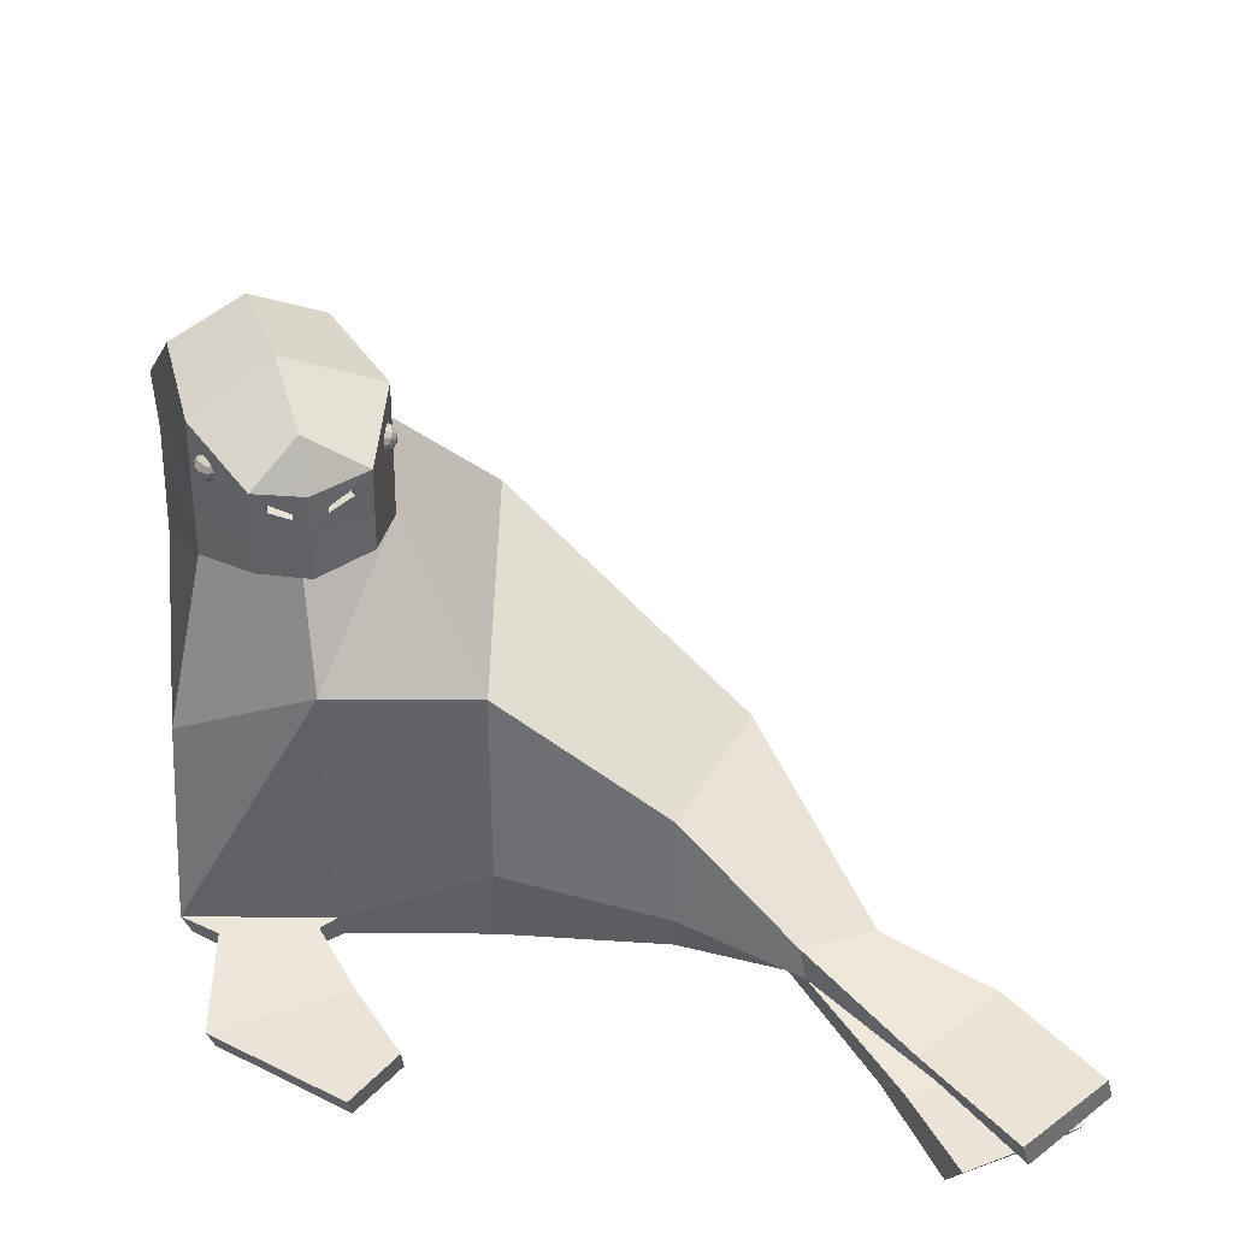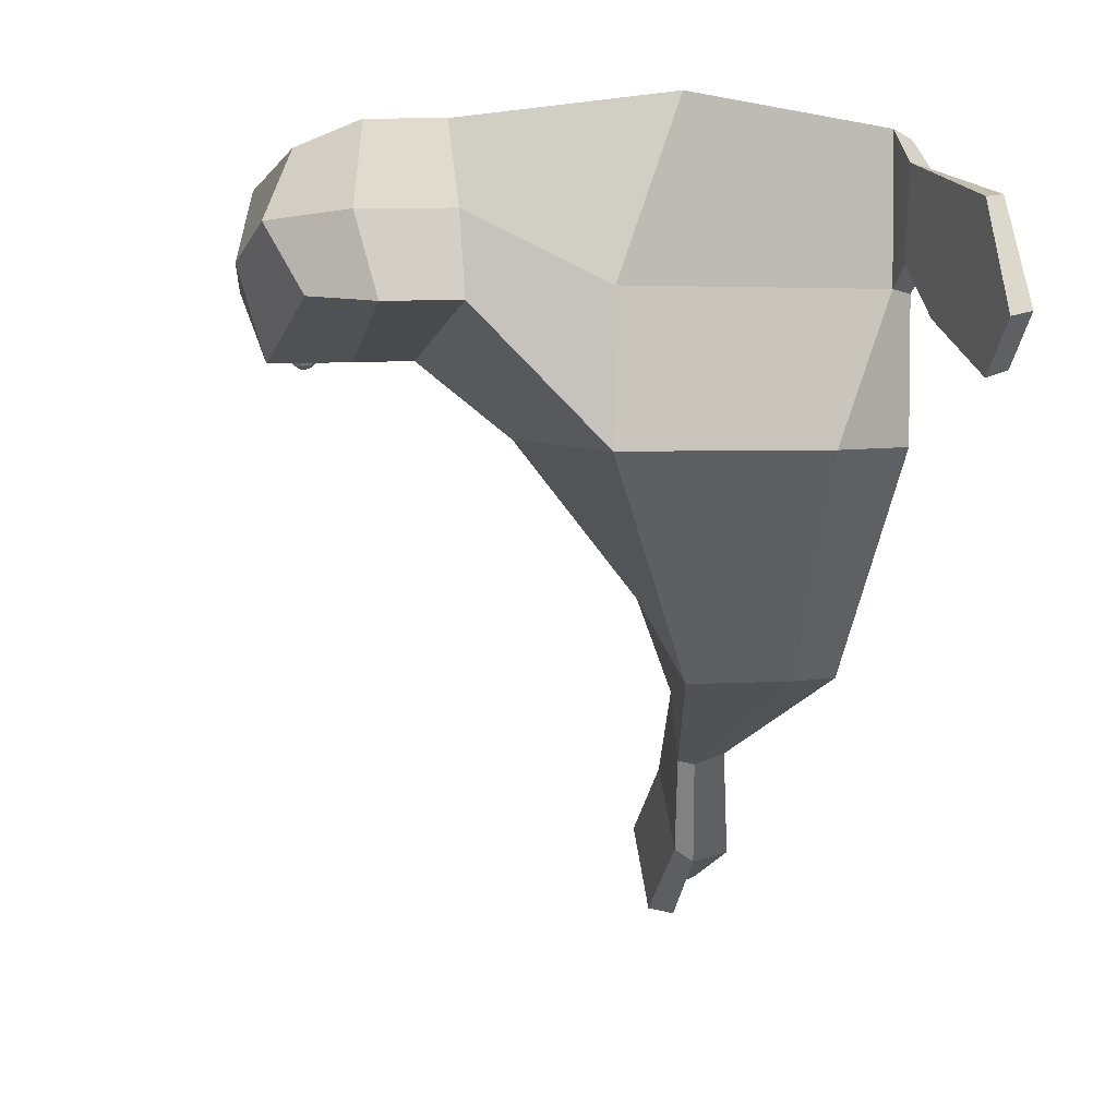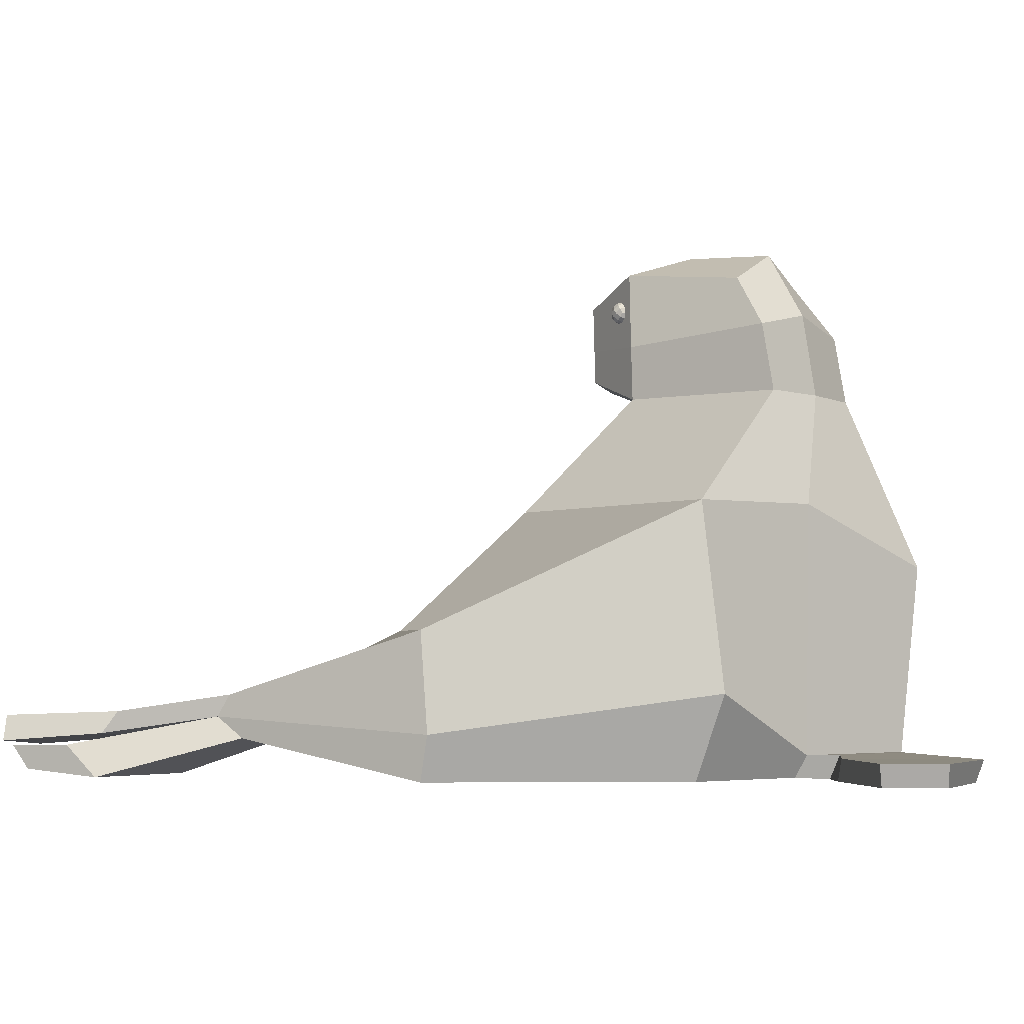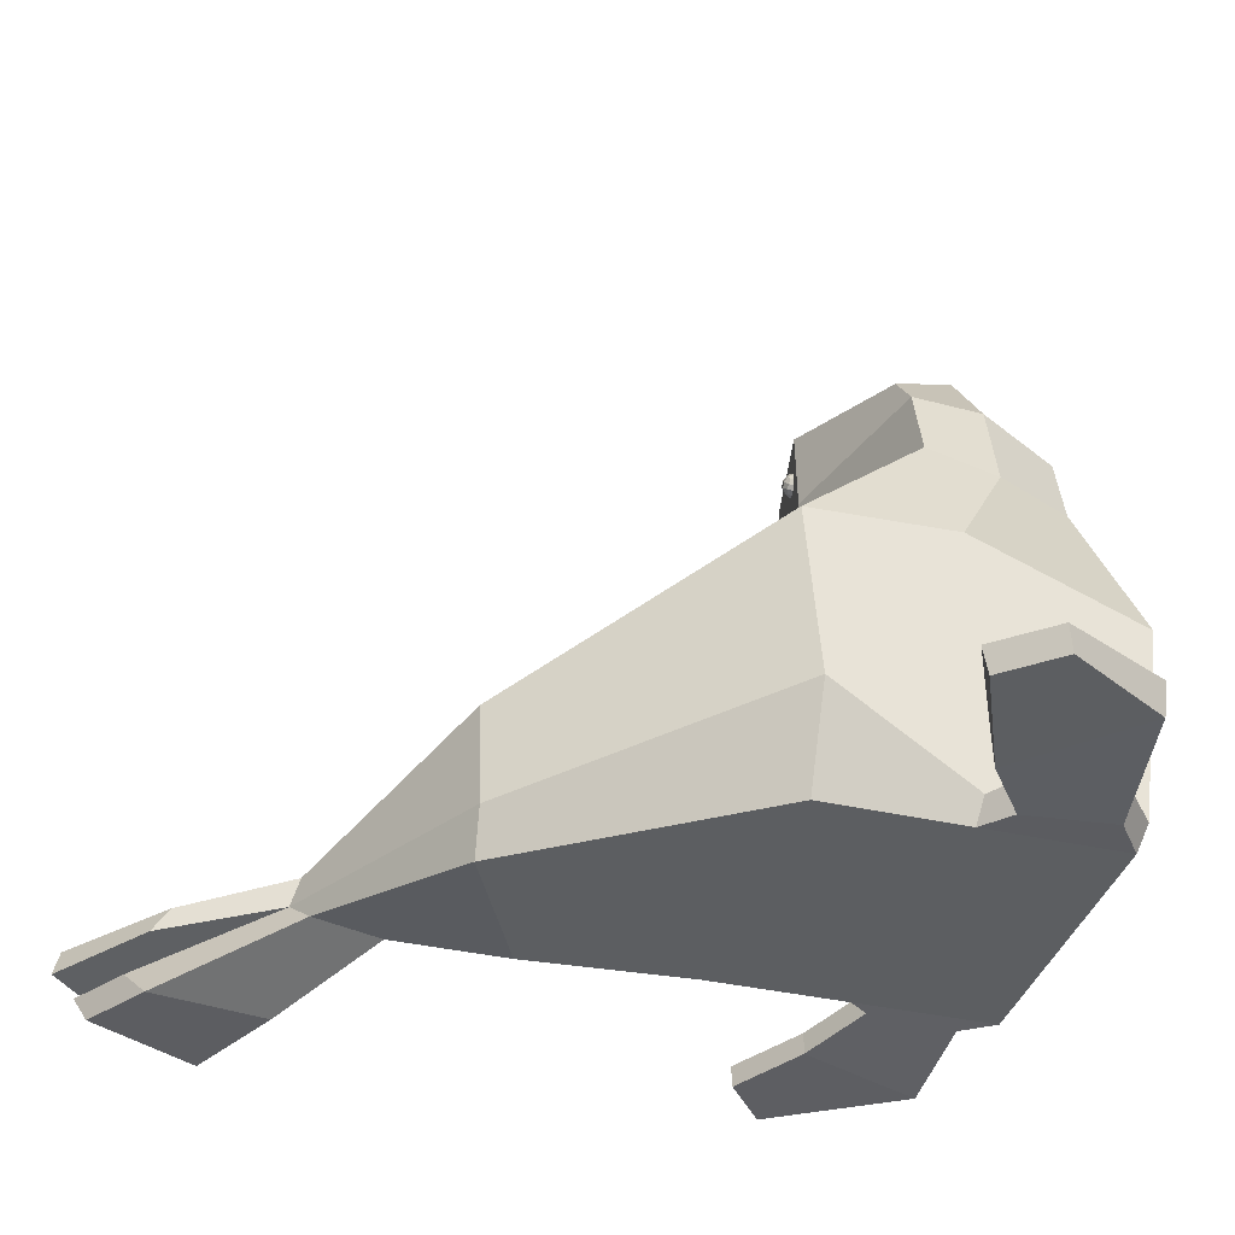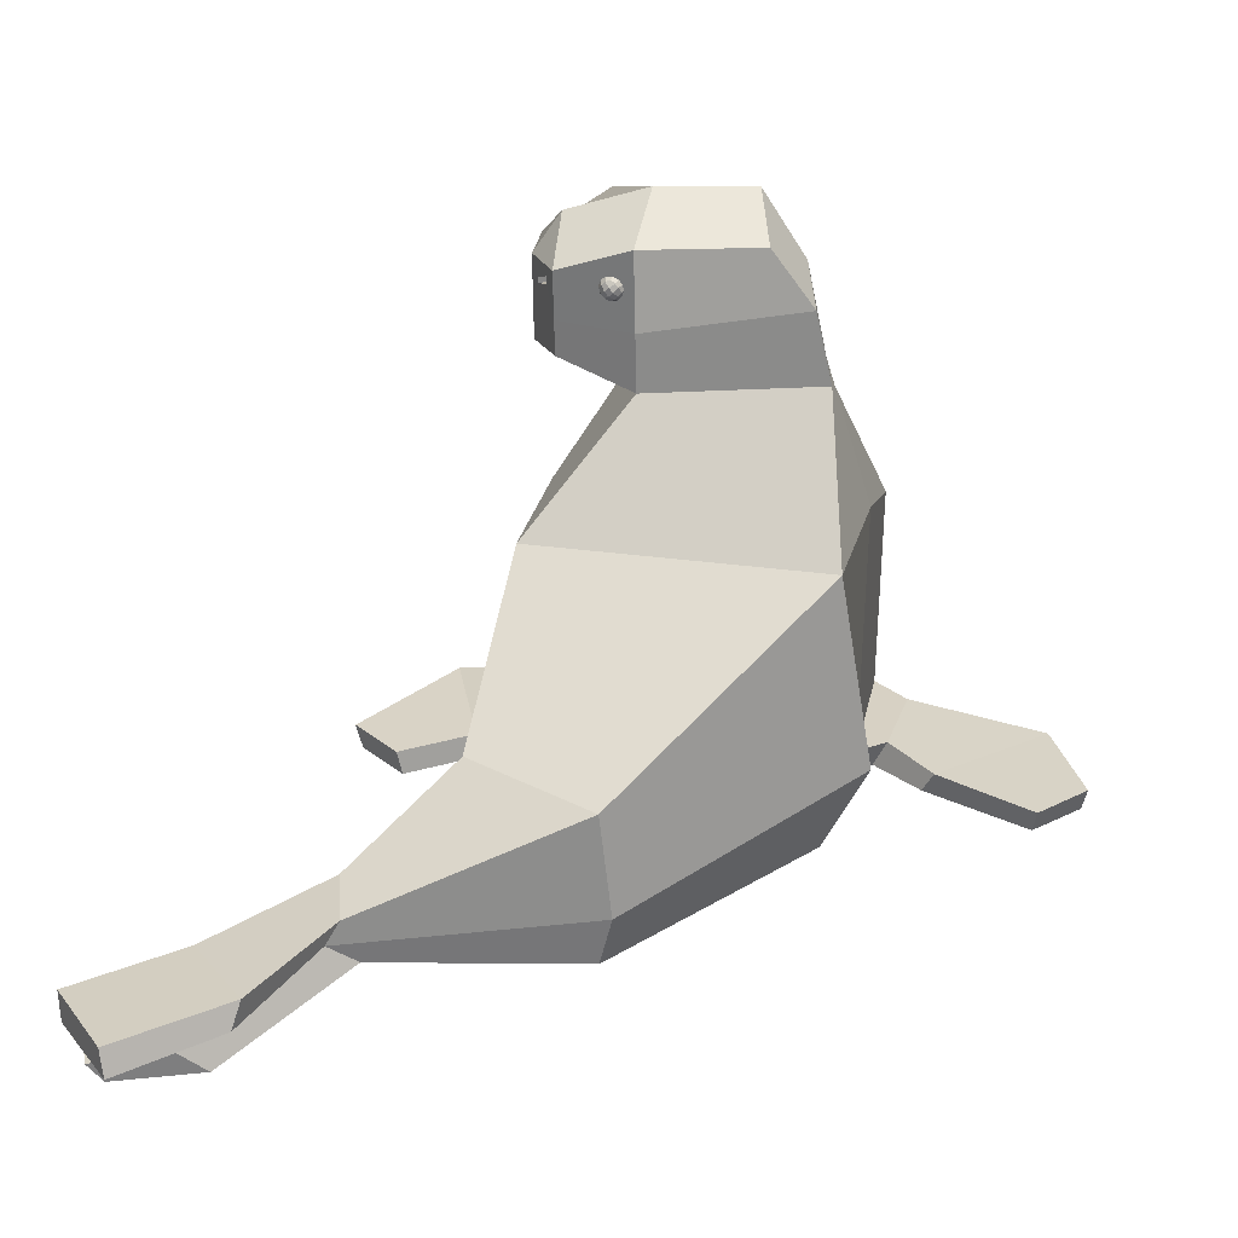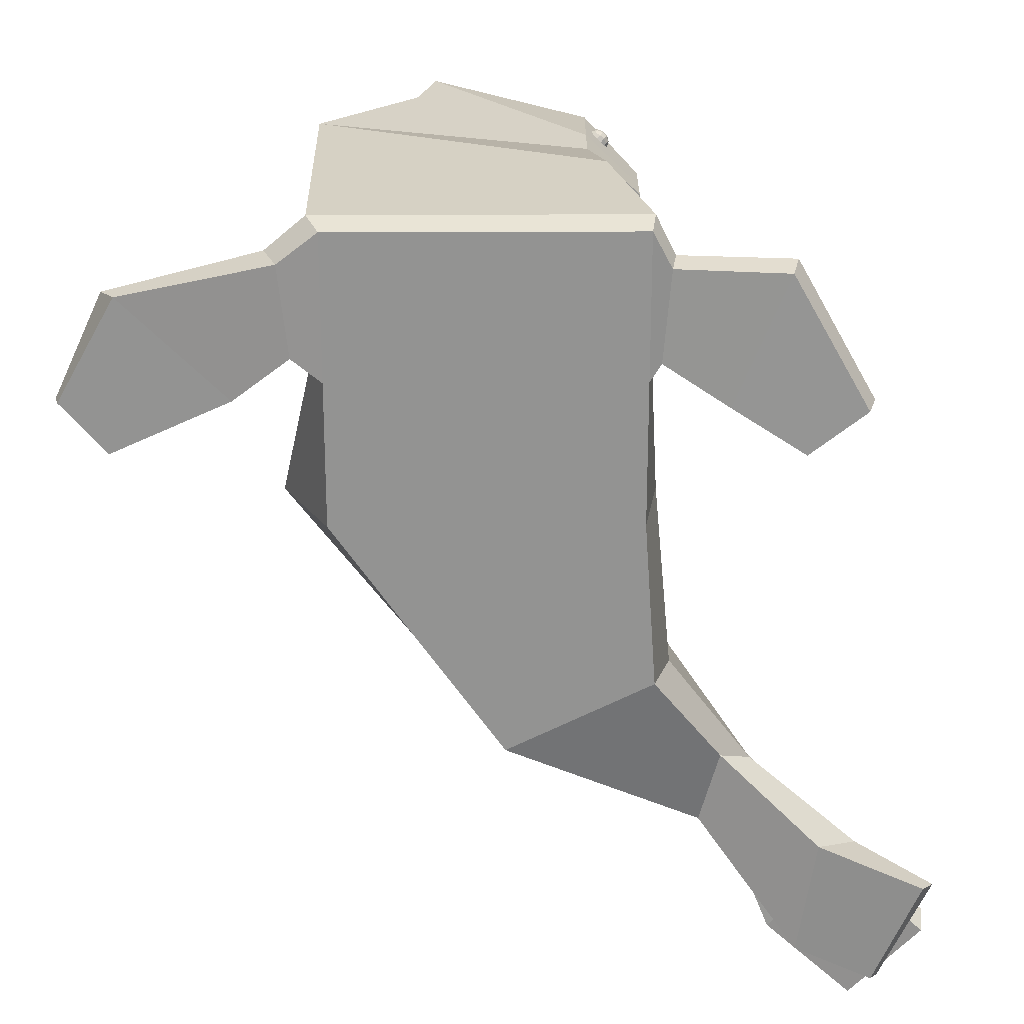
<metadata>
{"format":"obj","ext":"obj","renderer":"f3d","projection":"perspective","resolution":1024,"background":"white","views":[{"elev":40.9,"azim":90.6,"up":"+Y"},{"elev":4.5,"azim":-108.0,"up":"+Z"},{"elev":-3.3,"azim":-126.7,"up":"+Y"},{"elev":-37.3,"azim":-106.4,"up":"+Y"},{"elev":28.1,"azim":-167.8,"up":"+Y"},{"elev":23.5,"azim":-0.5,"up":"+Z"}]}
</metadata>
<code>
o Seal_Cube.032
v 2.162 8.661 1.268
v 2.119 8.633 1.192
v 2.059 8.634 1.132
v 2.206 8.741 1.262
v 2.173 8.727 1.152
v 2.102 8.728 1.08
v 2.214 8.824 1.255
v 2.182 8.828 1.144
v 2.111 8.829 1.072
v 1.985 8.664 1.088
v 1.905 8.649 1.13
v 1.845 8.659 1.189
v 1.993 8.744 1.045
v 1.882 8.749 1.078
v 1.81 8.761 1.148
v 2 8.828 1.039
v 1.891 8.849 1.07
v 1.82 8.861 1.141
v 1.806 8.694 1.264
v 1.845 8.671 1.344
v 1.904 8.67 1.404
v 1.778 8.781 1.257
v 1.81 8.778 1.369
v 1.881 8.777 1.441
v 1.786 8.864 1.251
v 1.819 8.878 1.361
v 1.89 8.877 1.433
v 1.984 8.691 1.444
v 2.059 8.655 1.405
v 2.118 8.645 1.347
v 1.991 8.777 1.474
v 2.101 8.756 1.443
v 2.172 8.744 1.372
v 1.999 8.861 1.467
v 2.11 8.857 1.435
v 2.182 8.844 1.364
v 1.976 8.603 1.343
v 1.905 8.604 1.271
v 2.048 8.591 1.273
v 1.977 8.592 1.201
v 2.186 8.911 1.249
v 2.147 8.935 1.169
v 2.088 8.936 1.109
v 2.008 8.914 1.069
v 2.146 8.947 1.324
v 2.087 9.001 1.241
v 2.015 9.002 1.169
v 1.933 8.95 1.107
v 2.087 8.957 1.382
v 2.015 9.013 1.312
v 1.944 9.015 1.24
v 1.874 8.96 1.166
v 2.007 8.942 1.425
v 1.933 8.971 1.381
v 1.873 8.972 1.321
v 1.83 8.945 1.245
v 1.233 8.557 -0.9203
v 1.242 8.518 -1.003
v 1.249 8.516 -1.087
v 1.306 8.605 -0.8907
v 1.349 8.559 -0.9874
v 1.357 8.556 -1.088
v 1.361 8.668 -0.8884
v 1.416 8.635 -0.9847
v 1.424 8.632 -1.086
v 1.253 8.549 -1.172
v 1.175 8.584 -1.205
v 1.112 8.64 -1.211
v 1.329 8.595 -1.193
v 1.252 8.653 -1.256
v 1.176 8.72 -1.264
v 1.385 8.659 -1.191
v 1.318 8.73 -1.254
v 1.242 8.796 -1.262
v 1.063 8.715 -1.192
v 1.021 8.715 -1.111
v 1.014 8.718 -1.027
v 1.101 8.794 -1.217
v 1.047 8.827 -1.121
v 1.039 8.83 -1.02
v 1.157 8.858 -1.215
v 1.113 8.904 -1.118
v 1.106 8.907 -1.017
v 1.044 8.723 -0.9402
v 1.088 8.649 -0.9088
v 1.152 8.594 -0.9022
v 1.078 8.804 -0.9146
v 1.144 8.733 -0.8521
v 1.22 8.666 -0.8441
v 1.133 8.868 -0.9123
v 1.211 8.809 -0.8494
v 1.287 8.743 -0.8414
v 1.054 8.61 -1.012
v 1.061 8.607 -1.113
v 1.13 8.544 -1.004
v 1.137 8.541 -1.105
v 1.399 8.748 -0.9136
v 1.442 8.747 -0.9949
v 1.448 8.745 -1.079
v 1.419 8.74 -1.165
v 1.351 8.823 -0.8941
v 1.401 8.856 -0.9929
v 1.409 8.852 -1.094
v 1.374 8.813 -1.197
v 1.288 8.878 -0.9008
v 1.325 8.922 -1.001
v 1.333 8.919 -1.102
v 1.311 8.869 -1.203
v 1.21 8.913 -0.9335
v 1.214 8.947 -1.019
v 1.22 8.944 -1.103
v 1.229 8.905 -1.185
v -2.459 0 2.265
v -2.65 3.829 2.89
v -2.459 0 -2.459
v -2.65 4.918 -2.459
v 2.459 0 2.265
v 1.947 3.829 2.264
v 2.459 0 -2.459
v 2.459 4.918 -2.459
v 0.2838 2.643 -6.382
v 0.2838 -0.002722 -6.382
v 2.652 -0.002722 -5.202
v 2.652 2.643 -5.202
v 3.722 1.487 -8.202
v 3.481 0.7067 -8.072
v 3.813 0.7067 -6.891
v 4.089 1.487 -7.02
v -1.165 7.035 2.516
v -2.084 7.035 -0.2155
v 0.8385 7.035 -1.134
v 1.757 7.035 1.598
v -0.2915 9.222 2.084
v -1.043 9.222 -0.1533
v 0.8796 9.404 -1.17
v 1.793 9.404 1.546
v -2.662 0.4076 2.404
v -3.228 1.541 -2.459
v 2.702 1.541 -2.459
v 2.523 0.4076 2.404
v 0.07901 0.8266 -6.382
v 2.935 0.8266 -5.202
v 3.935 1.091 -8.317
v 4.334 1.091 -7.135
v 2.163 7.482 -0.977
v 2.713 7.482 0.6618
v 2.186 8.903 -1.004
v 2.737 8.903 0.635
v -2.459 0 -0.09712
v -2.748 4.918 0
v 2.459 0 -0.09712
v 2.459 4.918 0
v -1.759 7.035 1.15
v 1.298 6.818 0.232
v -0.6976 9.789 0.9652
v 0.9082 9.875 0.384
v 2.523 0.4076 -0.02729
v -2.688 0.4076 -0.02729
v 2.701 7.381 -0.1447
v 2.251 9.536 -0.04728
v 5.687 0.5772 -10.45
v 5.103 0.005455 -10.17
v 5.41 0.0137 -8.223
v 6.093 0.631 -8.487
v 6.597 0.5599 -11.07
v 6.421 0.1297 -10.85
v 7.175 0.02584 -9.041
v 7.42 0.4998 -9.243
v 4.642 1.197 -9.963
v 5.801 1.082 -8.68
v 4.725 0.8079 -10.23
v 5.912 0.6924 -8.962
v 6.237 1.12 -11.36
v 7.369 1.015 -10.05
v 6.144 0.6636 -11.47
v 7.3 0.5415 -10.18
v 4.638 0.1385 1.797
v 4.53 -0.2691 1.696
v 3.757 0.1385 -0.3744
v 3.674 -0.2691 -0.4135
v 5.89 0.07606 -0.4137
v 5.76 -0.3315 -0.455
v 4.954 0.07606 -1.14
v 4.851 -0.3315 -1.16
v -3.839 0 -0.3831
v -5.524 0 1.272
v -5.766 0.4076 1.225
v -4.05 0.4076 -0.4977
v -5.74 0 -1.237
v -6.466 0 -0.4019
v -6.558 0.4076 -0.4779
v -5.813 0.4076 -1.35
v 2.705 0.3679 0.2521
v 2.638 -0.03964 0.2103
v 2.764 -0.03964 1.698
v 2.835 0.3679 1.784
v -3.101 -0.02095 1.776
v -2.938 -0.02095 0.2993
v -3.308 0.4285 1.854
v -3.166 0.4285 0.3328
v 0.8553 8.035 -1.153
v 1.773 8.035 1.579
v -0.8868 8.281 2.497
v -1.805 8.281 -0.2344
v 2.173 8.083 -0.9883
v 2.724 8.083 0.6504
v 2.71 8.252 -0.1547
v -1.439 8.573 1.131
v 2.716 8.835 -0.1614
v 2.334 8.568 -0.754
v 2.337 8.707 -0.7566
v 2.558 8.439 -0.401
v 2.559 8.538 -0.4021
v 2.728 8.707 0.4076
v 2.726 8.568 0.4102
v 2.718 8.439 0.07359
v 2.719 8.538 0.07245
v 2.167 8.572 -0.6463
v 2.169 8.711 -0.6489
v 2.391 8.443 -0.2933
v 2.392 8.542 -0.2944
v 2.529 8.71 0.4113
v 2.526 8.57 0.414
v 2.518 8.442 0.07737
v 2.52 8.541 0.07623
f 158 150 116 138
f 139 119 123 142
f 157 152 140
f 141 121 125 143
f 116 120 124 121
f 138 116 121 141
f 125 128 170 169
f 142 123 127 144
f 121 124 128 125
f 150 114 129 153
f 114 132 129
f 120 116 130 131
f 156 155 133 136
f 208 203 133 155
f 203 202 136 133
f 201 204 134 135
f 124 142 144 128
f 126 143 161 162
f 115 138 141 122
f 122 141 143 126
f 194 193 179 180
f 120 139 142 124
f 149 158 138 115
f 147 209 213 211
f 202 132 146 206
f 201 135 147 205
f 156 136 148 160
f 135 156 160 147
f 206 207 216 215
f 119 139 157 151
f 204 208 155 134
f 135 134 155 156
f 116 150 153 130
f 139 120 152 157
f 137 114 150 158
f 161 164 168 165
f 143 144 164 161
f 144 127 163 164
f 127 126 162 163
f 166 165 168 167
f 163 162 166 167
f 164 163 167 168
f 162 161 165 166
f 170 172 176 174
f 144 143 171 172
f 128 144 172 170
f 143 125 169 171
f 175 173 174 176
f 169 170 174 173
f 172 171 175 176
f 171 169 173 175
f 180 179 183 184
f 193 196 177 179
f 196 195 178 177
f 184 183 181 182
f 179 177 181 183
f 177 178 182 181
f 187 188 192 191
f 197 199 187 186
f 199 200 188 187
f 200 198 185 188
f 190 191 192 189
f 188 185 189 192
f 186 187 191 190
f 140 117 195 196
f 157 140 196 193
f 151 157 193 194
f 158 149 198 200
f 137 158 200 199
f 113 137 199 197
f 130 153 208 204
f 146 159 207 206
f 131 201 205 145
f 136 202 206 148
f 159 145 205 207
f 131 130 204 201
f 129 132 202 203
f 153 129 203 208
f 209 147 160
f 148 209 160
f 205 147 211 210
f 209 207 212 213
f 207 205 210 212
f 209 148 214 217
f 148 206 215 214
f 207 209 217 216
f 131 152 120
f 140 118 114 137
f 149 151 117 113
f 152 131 154
f 119 115 122 123
f 123 122 126 127
f 154 131 145 159
f 117 140 137 113
f 198 197 186 185
f 132 154 159 146
f 118 152 154 132
f 115 119 151 149
f 195 194 180 178
f 178 180 184 182
f 185 186 190 189
f 117 151 194 195
f 149 113 197 198
f 140 152 118
f 132 114 118
f 1 2 5 4
f 2 3 6 5
f 3 10 13 6
f 4 5 8 7
f 5 6 9 8
f 6 13 16 9
f 7 8 42 41
f 8 9 43 42
f 9 16 44 43
f 10 11 14 13
f 11 12 15 14
f 12 19 22 15
f 13 14 17 16
f 14 15 18 17
f 15 22 25 18
f 16 17 48 44
f 17 18 52 48
f 18 25 56 52
f 19 20 23 22
f 20 21 24 23
f 21 28 31 24
f 22 23 26 25
f 23 24 27 26
f 24 31 34 27
f 25 26 55 56
f 26 27 54 55
f 27 34 53 54
f 28 29 32 31
f 29 30 33 32
f 30 1 4 33
f 31 32 35 34
f 32 33 36 35
f 33 4 7 36
f 34 35 49 53
f 35 36 45 49
f 36 7 41 45
f 28 21 37 29
f 21 20 38 37
f 20 19 12 38
f 29 37 39 30
f 37 38 40 39
f 38 12 11 40
f 30 39 2 1
f 39 40 3 2
f 40 11 10 3
f 41 42 46 45
f 42 43 47 46
f 43 44 48 47
f 45 46 50 49
f 46 47 51 50
f 47 48 52 51
f 49 50 54 53
f 50 51 55 54
f 51 52 56 55
f 57 58 61 60
f 58 59 62 61
f 59 66 69 62
f 60 61 64 63
f 61 62 65 64
f 62 69 72 65
f 63 64 98 97
f 64 65 99 98
f 65 72 100 99
f 66 67 70 69
f 67 68 71 70
f 68 75 78 71
f 69 70 73 72
f 70 71 74 73
f 71 78 81 74
f 72 73 104 100
f 73 74 108 104
f 74 81 112 108
f 75 76 79 78
f 76 77 80 79
f 77 84 87 80
f 78 79 82 81
f 79 80 83 82
f 80 87 90 83
f 81 82 111 112
f 82 83 110 111
f 83 90 109 110
f 84 85 88 87
f 85 86 89 88
f 86 57 60 89
f 87 88 91 90
f 88 89 92 91
f 89 60 63 92
f 90 91 105 109
f 91 92 101 105
f 92 63 97 101
f 84 77 93 85
f 77 76 94 93
f 76 75 68 94
f 85 93 95 86
f 93 94 96 95
f 94 68 67 96
f 86 95 58 57
f 95 96 59 58
f 96 67 66 59
f 97 98 102 101
f 98 99 103 102
f 99 100 104 103
f 101 102 106 105
f 102 103 107 106
f 103 104 108 107
f 105 106 110 109
f 106 107 111 110
f 107 108 112 111
f 217 214 222 225
f 213 212 220 221
f 220 218 219 221
f 223 224 225 222
f 210 211 219 218
f 215 216 224 223
f 211 213 221 219
f 212 210 218 220
f 216 217 225 224
f 214 215 223 222

</code>
